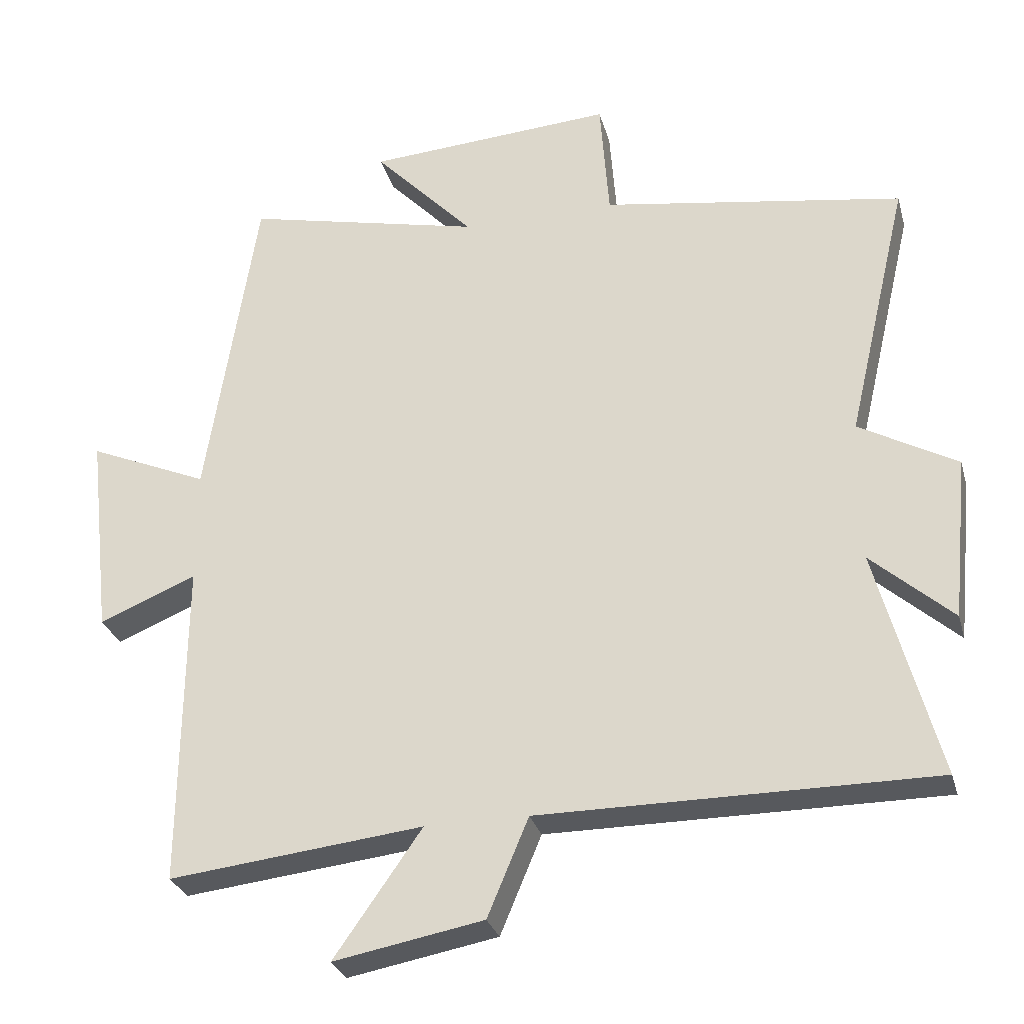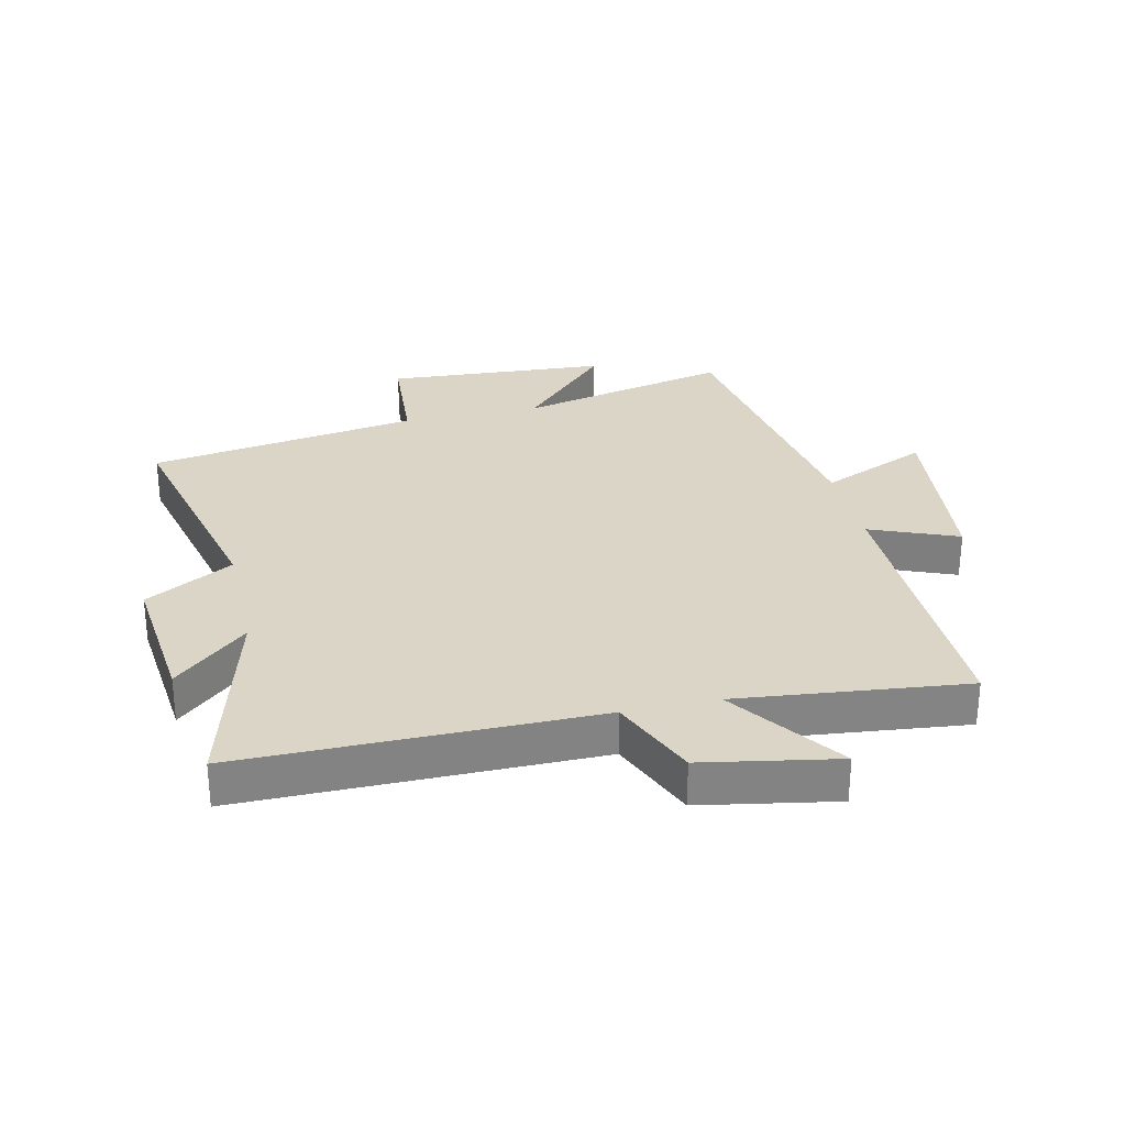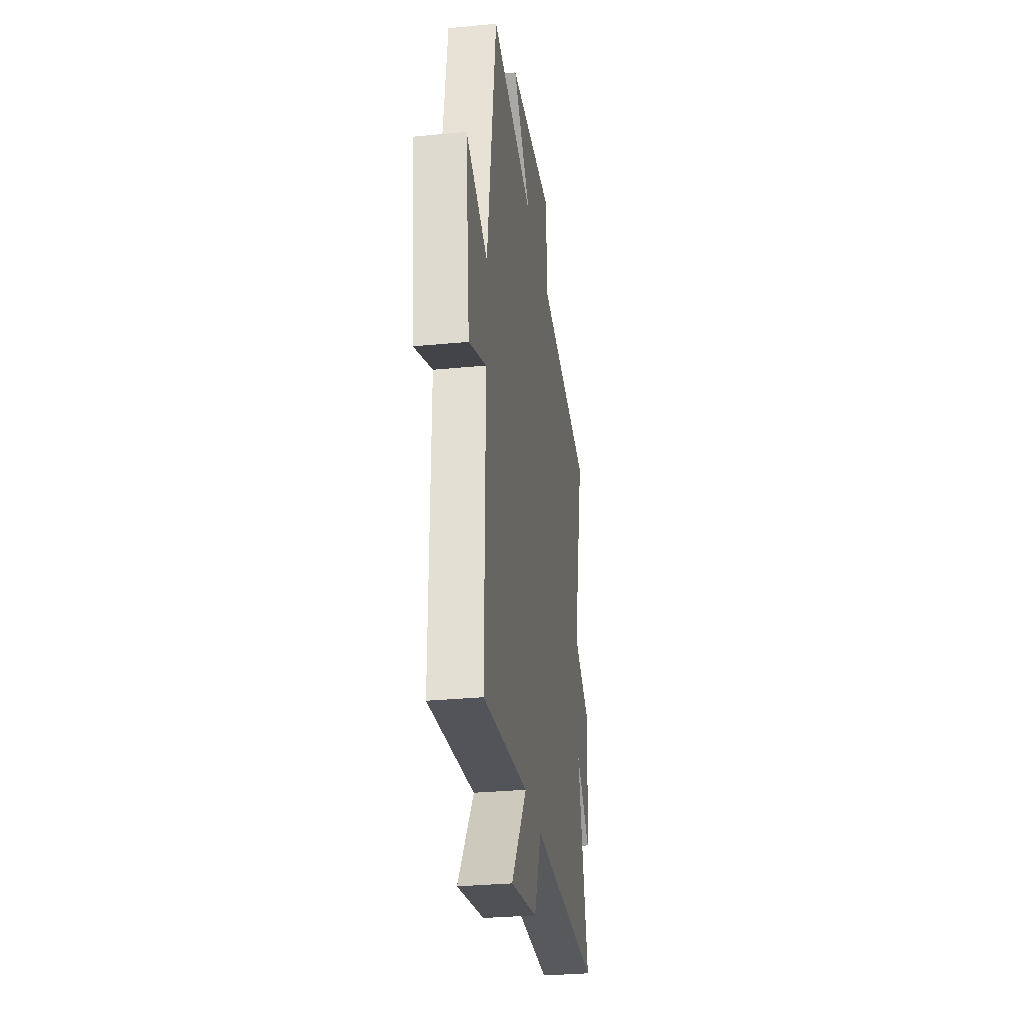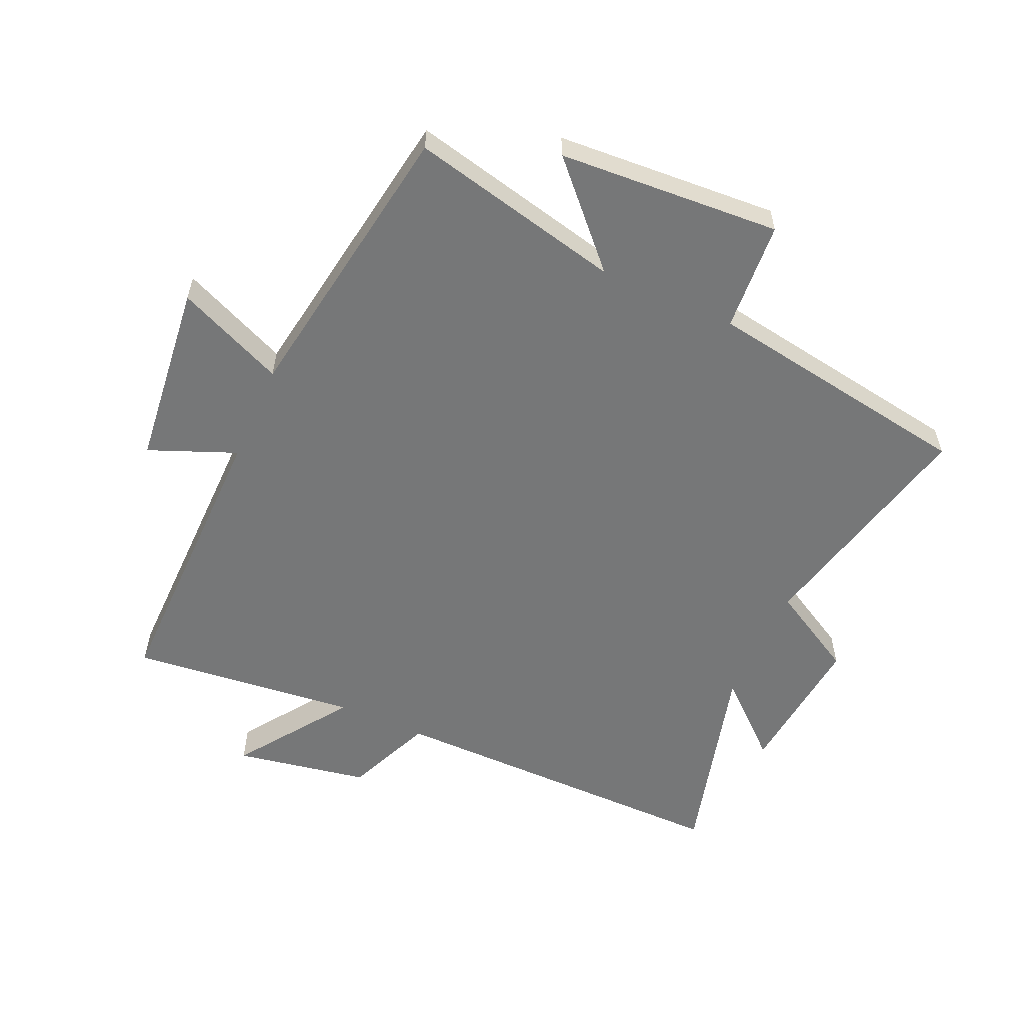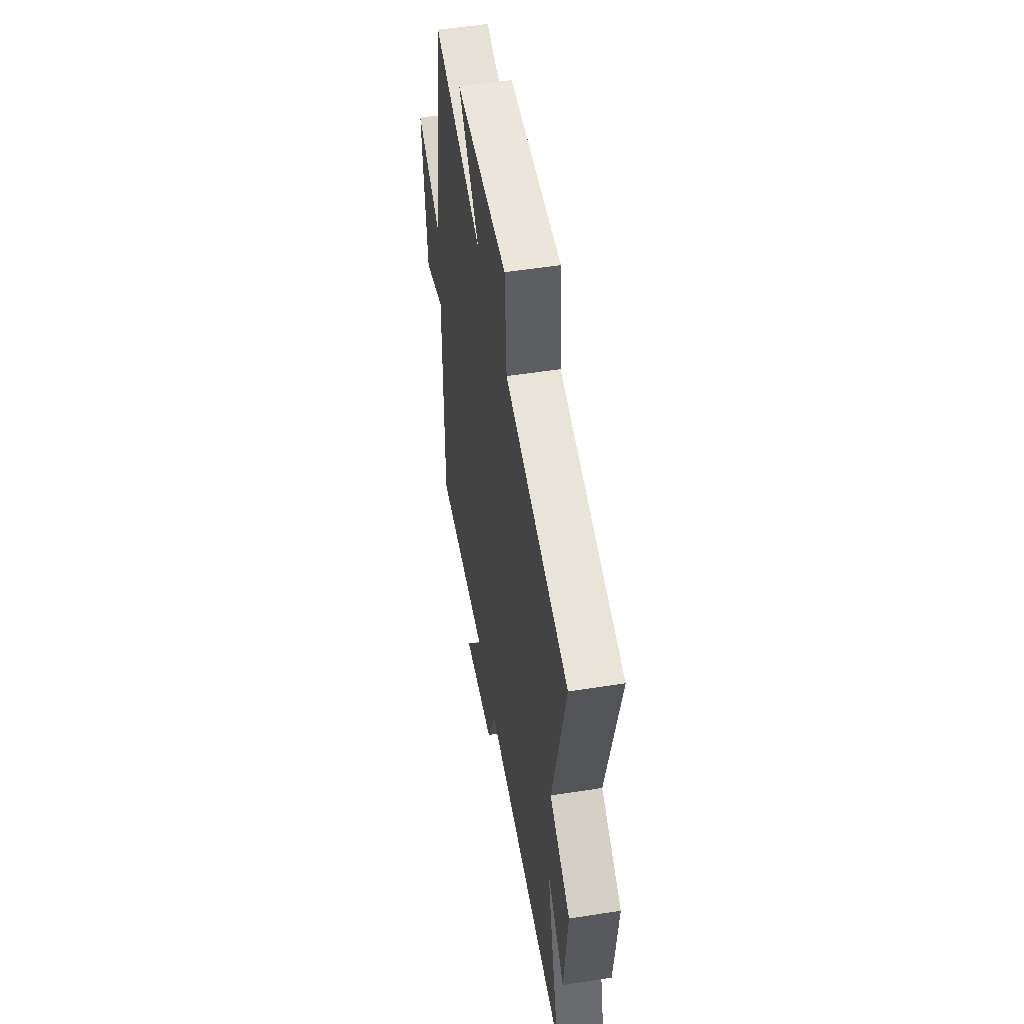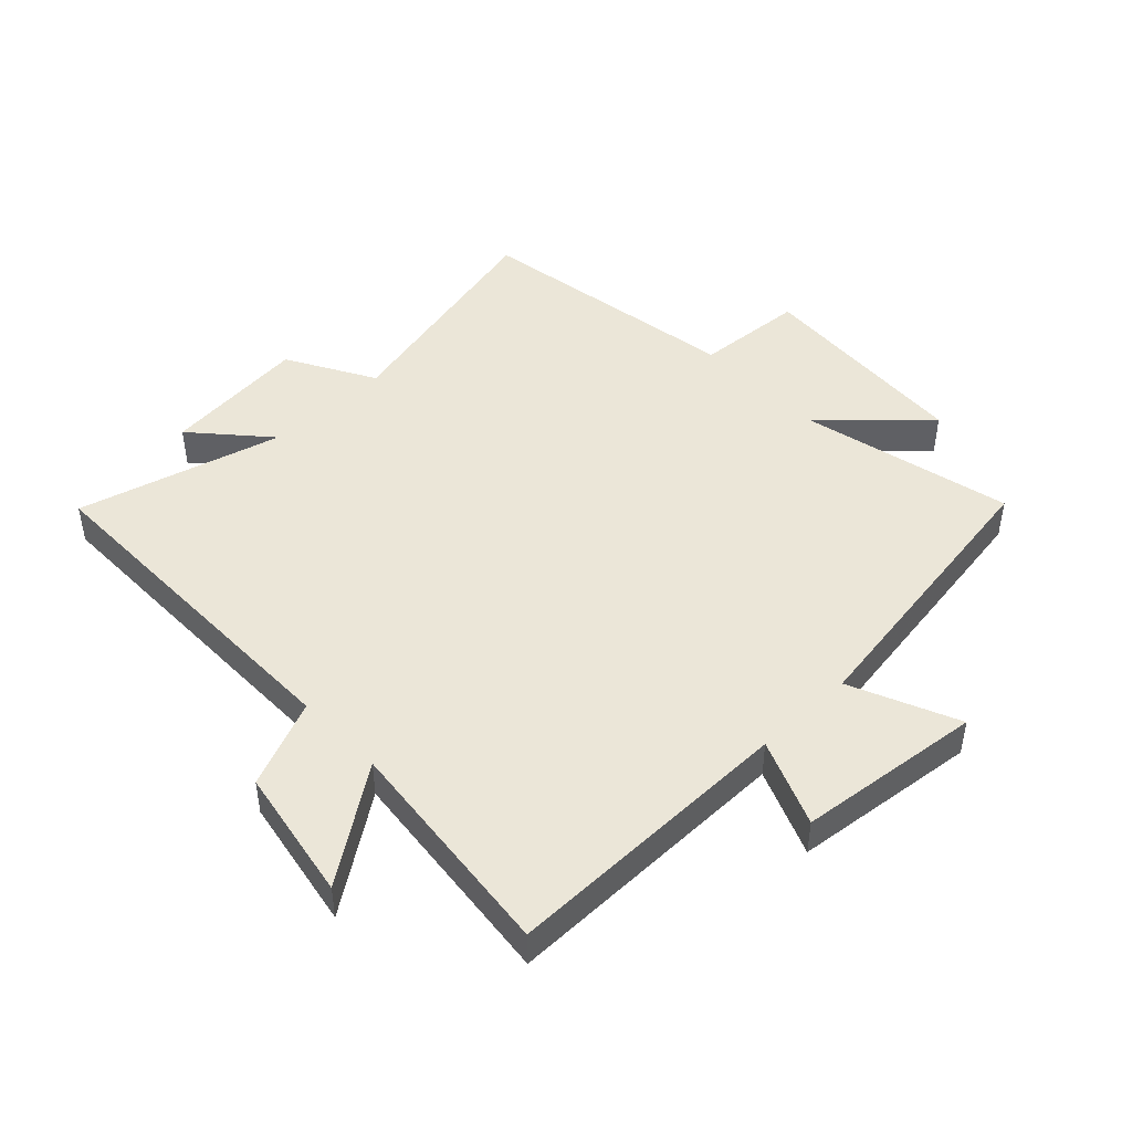
<metadata>
{"format":"obj","ext":"obj","renderer":"f3d","projection":"perspective","resolution":1024,"background":"white","views":[{"elev":-29.1,"azim":14.7,"up":"+Z"},{"elev":29.0,"azim":167.1,"up":"+Y"},{"elev":-30.1,"azim":-81.9,"up":"+Z"},{"elev":-57.0,"azim":-24.2,"up":"+Y"},{"elev":52.3,"azim":80.4,"up":"+Z"},{"elev":46.3,"azim":-133.7,"up":"+Y"}]}
</metadata>
<code>
v -0.426 0.07 0.579
v -0.079 0.07 0.5
v -0.226 0.07 0.655
v 0.136 0.07 0.679
v 0.149 0.07 0.5
v 0.59 0.07 0.43
v 0.5 0.07 0.046
v 0.643 0.07 -0.034
v 0.619 0.07 -0.272
v 0.5 0.07 -0.166
v 0.59 0.07 -0.501
v 0.017 0.07 -0.5
v -0.043 0.07 -0.643
v -0.261 0.07 -0.683
v -0.133 0.07 -0.5
v -0.504 0.07 -0.541
v -0.5 0.07 -0.063
v -0.642 0.07 -0.121
v -0.676 0.07 0.181
v -0.5 0.07 0.105
v -0.426 0 0.579
v -0.079 0 0.5
v -0.226 0 0.655
v 0.136 0 0.679
v 0.149 0 0.5
v 0.59 0 0.43
v 0.5 0 0.046
v 0.643 0 -0.034
v 0.619 0 -0.272
v 0.5 0 -0.166
v 0.59 0 -0.501
v 0.017 0 -0.5
v -0.043 0 -0.643
v -0.261 0 -0.683
v -0.133 0 -0.5
v -0.504 0 -0.541
v -0.5 0 -0.063
v -0.642 0 -0.121
v -0.676 0 0.181
v -0.5 0 0.105
f 17 18 19 20
f 17 20 1 2
f 15 16 17 2
f 12 13 14 15
f 12 15 2
f 10 11 12 2
f 7 8 9 10
f 7 10 2
f 5 6 7 2
f 2 3 4 5
f 40 39 38 37
f 22 21 40 37
f 22 37 36 35
f 35 34 33 32
f 22 35 32
f 22 32 31 30
f 30 29 28 27
f 22 30 27
f 22 27 26 25
f 25 24 23 22
f 1 21 22 2
f 2 22 23 3
f 3 23 24 4
f 4 24 25 5
f 5 25 26 6
f 6 26 27 7
f 7 27 28 8
f 8 28 29 9
f 9 29 30 10
f 10 30 31 11
f 11 31 32 12
f 12 32 33 13
f 13 33 34 14
f 14 34 35 15
f 15 35 36 16
f 16 36 37 17
f 17 37 38 18
f 18 38 39 19
f 19 39 40 20
f 20 40 21 1

</code>
